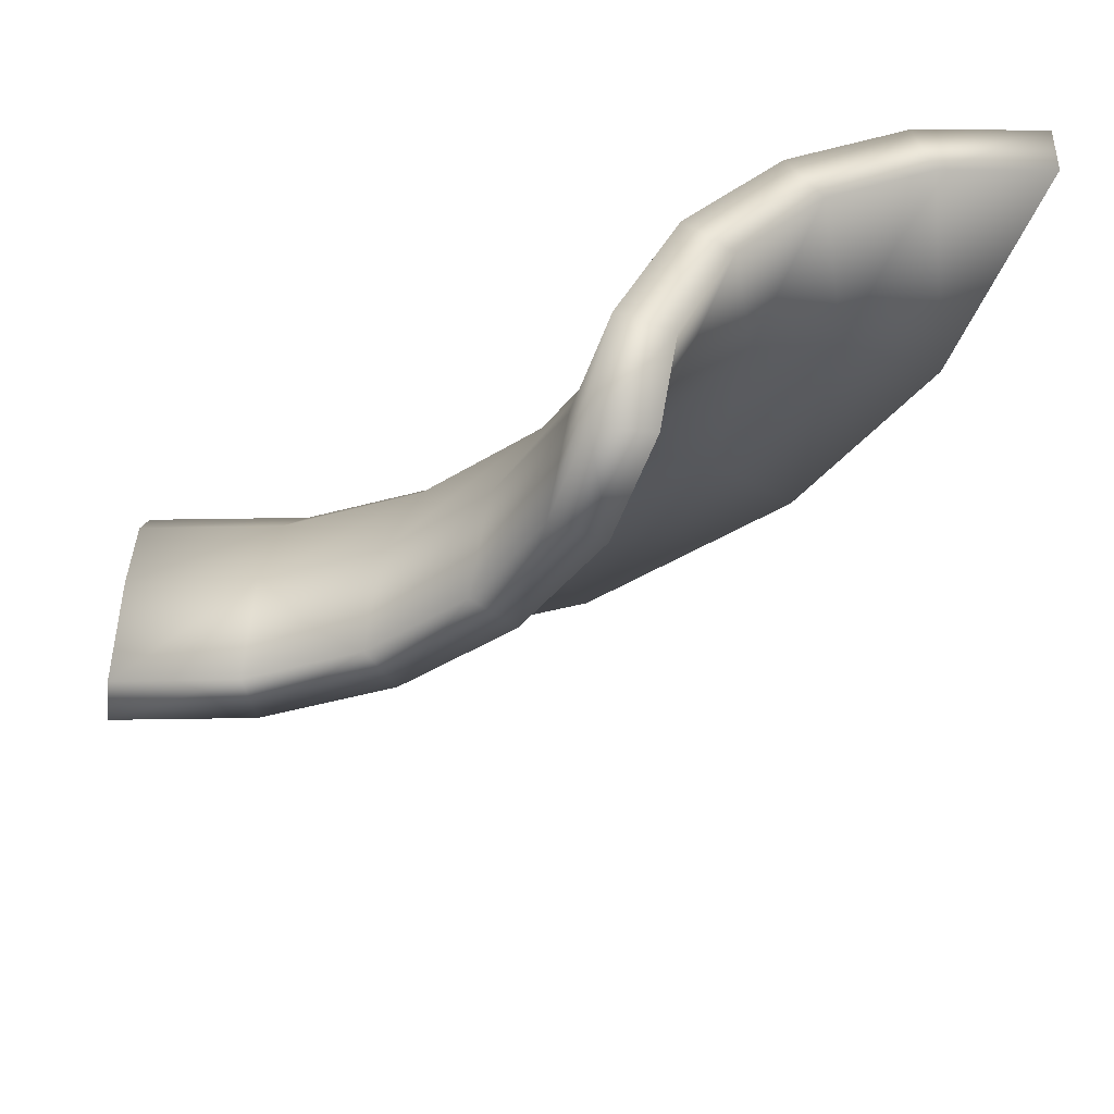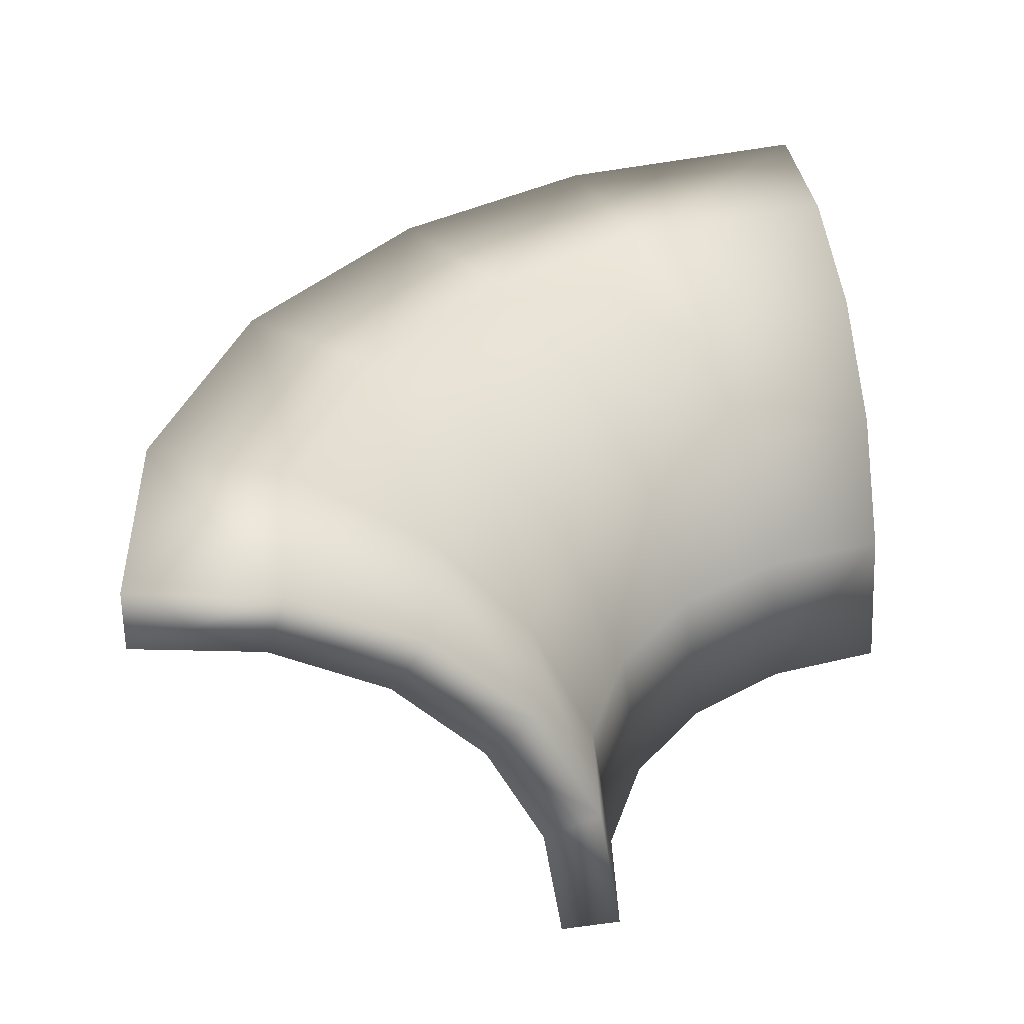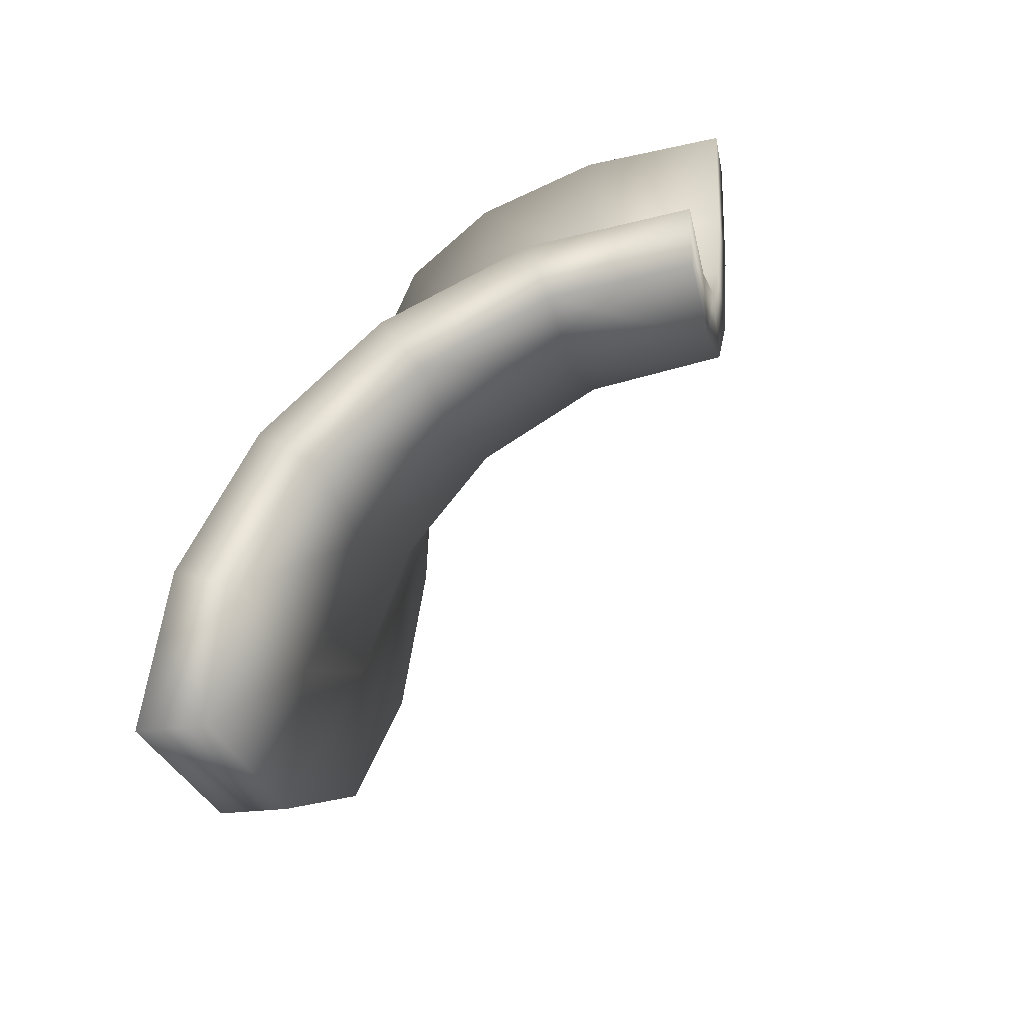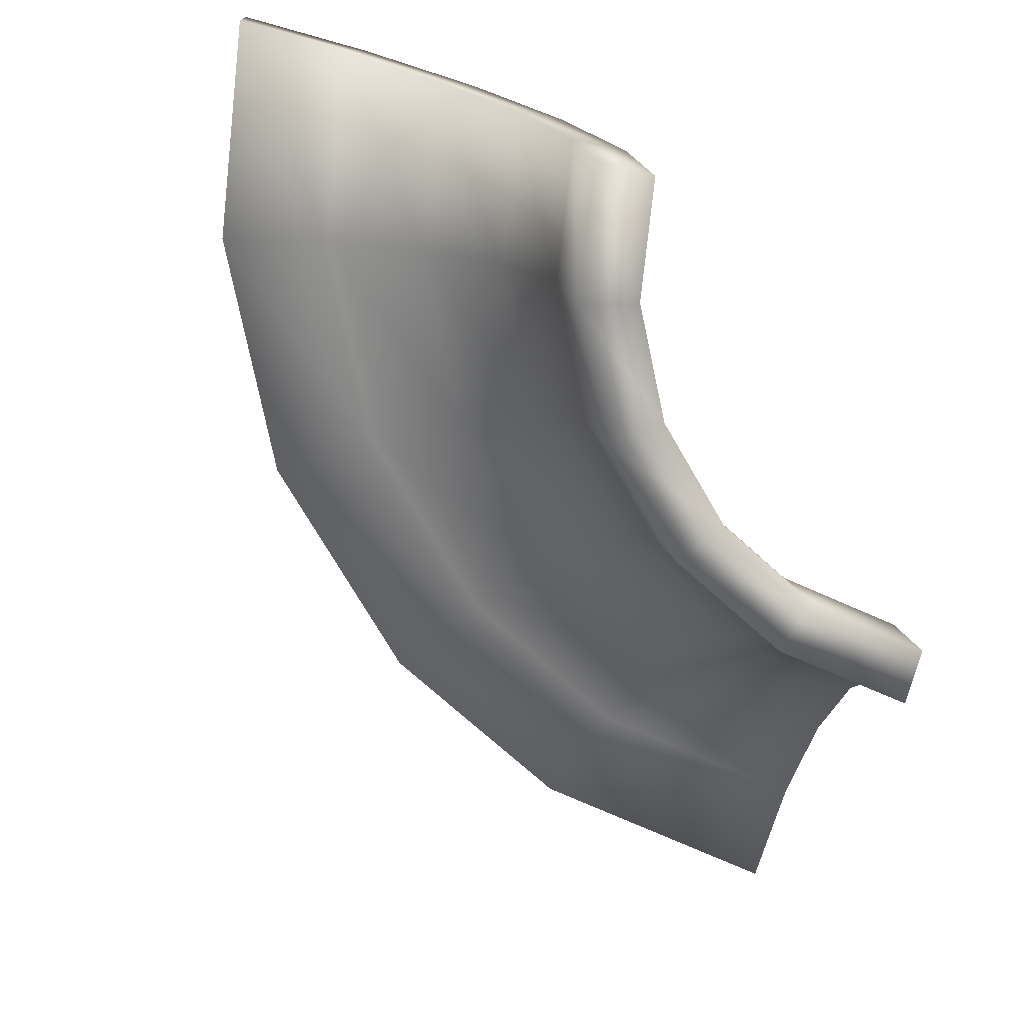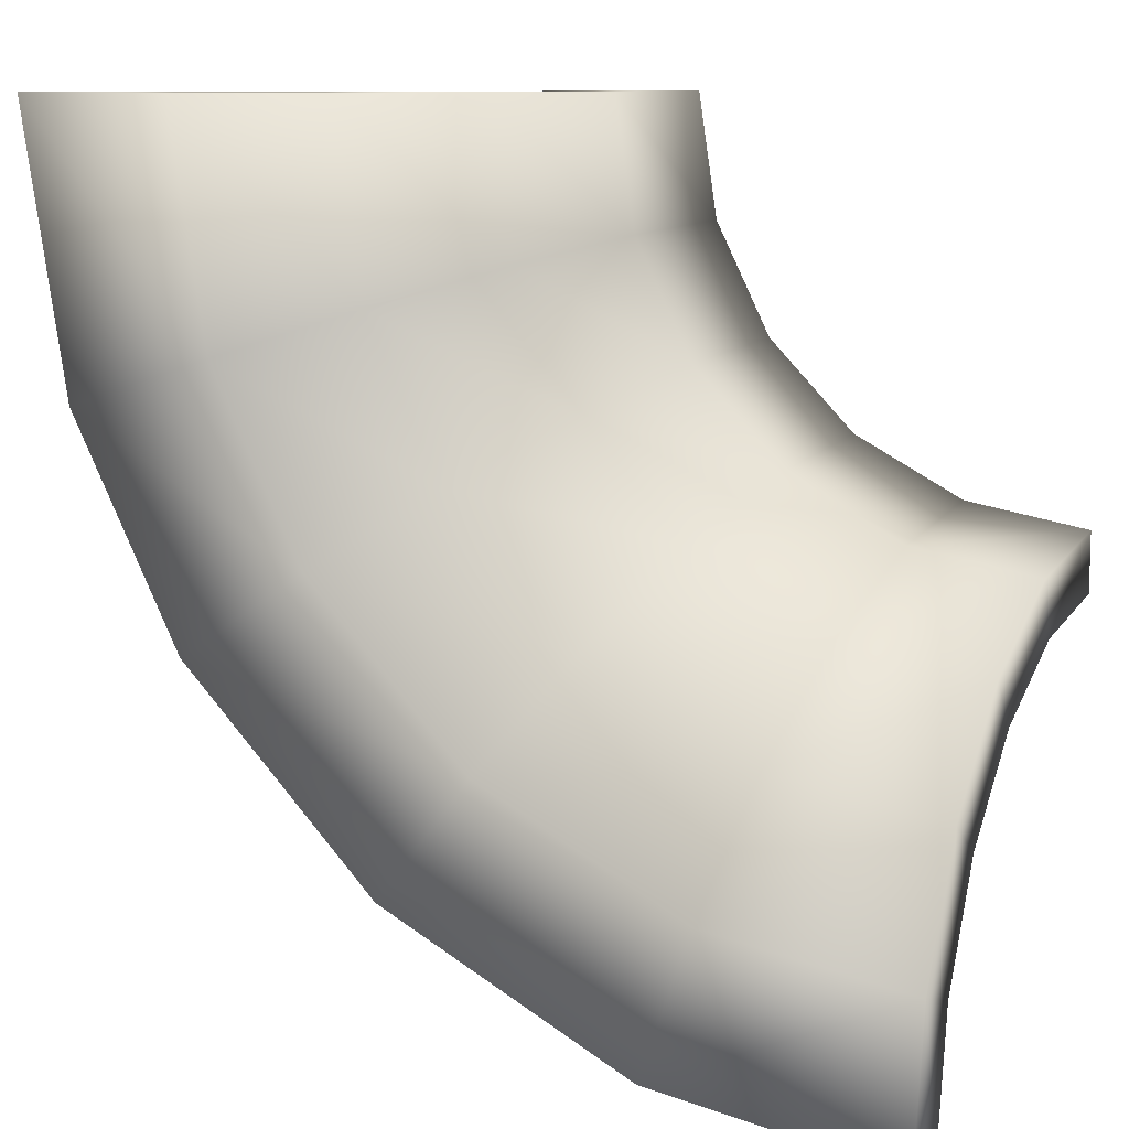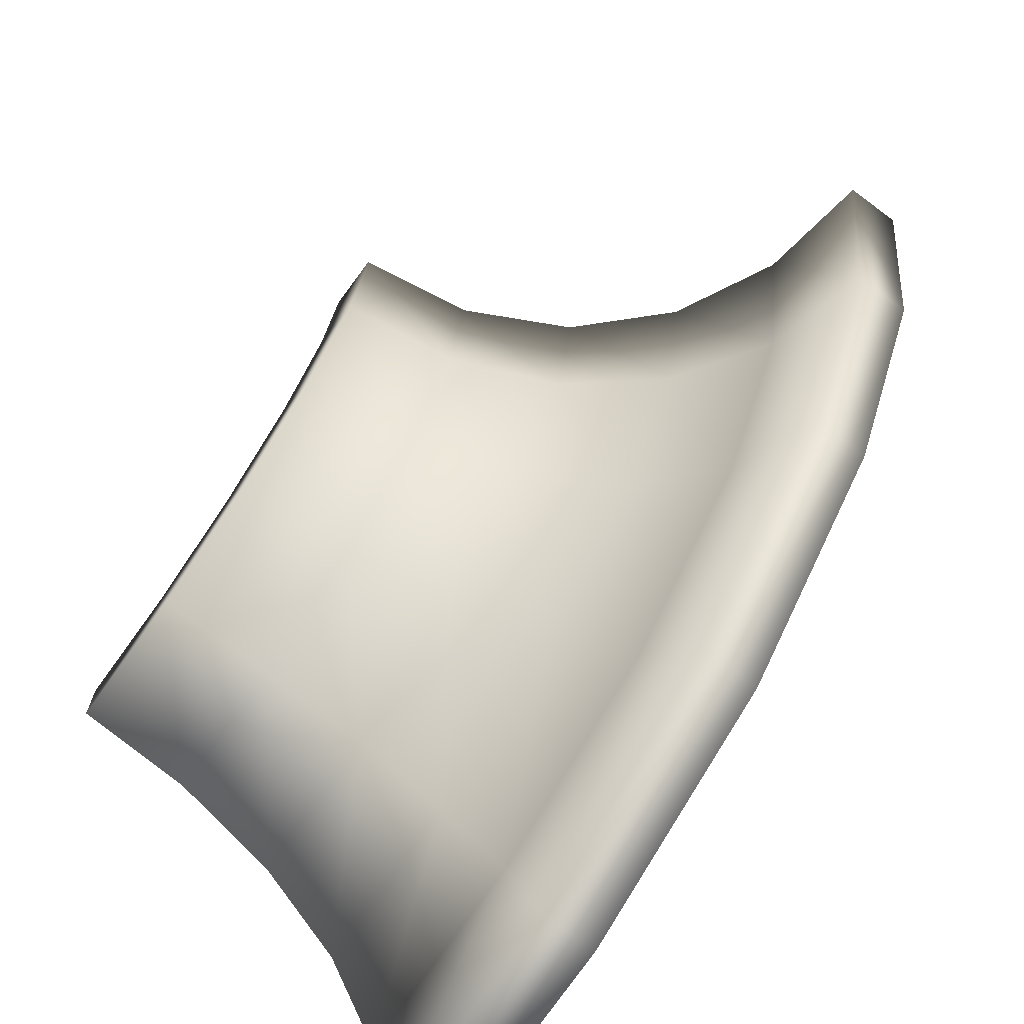
<metadata>
{"format":"obj","ext":"obj","renderer":"f3d","projection":"perspective","resolution":1024,"background":"white","views":[{"elev":-41.0,"azim":-7.5,"up":"+Y"},{"elev":32.0,"azim":-100.7,"up":"+Y"},{"elev":-30.6,"azim":-80.2,"up":"+Z"},{"elev":-73.4,"azim":-104.8,"up":"+Y"},{"elev":10.3,"azim":-153.3,"up":"+Z"},{"elev":-71.2,"azim":53.6,"up":"+Z"}]}
</metadata>
<code>
v  97.38 162.1 214.9
v  153.2 190.4 214.9
v  143.4 219 214.9
v  79.34 186.3 214.9
v  215 200 214.9
v  215 229.7 215
v  24.79 61.93 214.9
v  53.09 117.7 214.9
v  28.6 135.2 214.9
v  -3.812 71.07 214.9
v  -14.94 0.1427 214.9
v  15.06 0.1427 214.9
v  -0.2799 190.4 -84.62
v  84.6 190.4 0.2886
v  38.91 162 32.28
v  -32.27 162 -38.93
v  35.17 200.1 -135.2
v  135.2 200.1 -35.16
v  35.19 229.8 -135.2
v  135.2 229.8 -35.1
v  -6.571 219 -76.64
v  76.57 219 6.501
v  -43.3 186.2 -24.18
v  24.11 186.2 43.24
v  -72.39 135.2 17.36
v  -17.44 135.2 72.33
v  -91.01 71.08 43.95
v  -44.02 71.08 90.94
v  -97.38 0.1428 53.13
v  -53.13 0.1427 97.38
v  -79.53 0.1427 28.56
v  -28.56 0.1428 79.53
v  -73.94 61.94 20.54
v  -20.58 61.93 73.91
v  -57.66 117.7 -2.672
v  2.645 117.7 57.68
v  -214.9 0 15.01
v  -215 70.95 3.803
v  -215 61.8 -24.8
v  -214.9 0 -14.99
v  -215 135 -28.69
v  -214.9 117.6 -53.18
v  -215 186 -79.39
v  -214.9 161.8 -97.43
v  -215 218.9 -143.4
v  -214.9 190.2 -153.2
v  -214.9 229.7 -215
v  -214.9 200 -215
v  134 190.4 96.5
v  81.54 162.1 115.6
v  -122.4 162 -83.77
v  -108 190.4 -137.6
v  192 200 75.36
v  -91.99 200.1 -197.3
v  192 229.8 75.42
v  -91.95 229.8 -197.3
v  124.1 219 98.93
v  -112.2 219 -128.3
v  63.88 186.3 120.8
v  -128.8 186.2 -66.45
v  16.2 135.2 138.2
v  -141.9 135.2 -17.47
v  -14.27 71.07 149.3
v  -150.3 71.08 13.9
v  -24.73 0.1427 153.1
v  -153.1 0.1428 24.73
v  4.16 0.1427 143.7
v  -143.7 0.1427 -4.16
v  13.31 61.93 140.4
v  -141.2 61.94 -13.63
v  39.93 117.7 130.7
v  -133.9 117.7 -41.02
o ceiling_round_01
g ceiling_round_01
f 1 2 3 4
f 2 5 6 3
f 7 8 9 10
f 8 1 4 9
f 11 12 7 10
f 13 14 15 16
f 17 18 14 13
f 19 20 18 17
f 21 22 20 19
f 23 24 22 21
f 25 26 24 23
f 27 28 26 25
f 29 30 28 27
f 31 32 30 29
f 33 34 32 31
f 35 36 34 33
f 16 15 36 35
f 37 38 39 40
f 38 41 42 39
f 41 43 44 42
f 43 45 46 44
f 45 47 48 46
f 49 2 1 50
f 14 49 50 15
f 51 44 46 52
f 16 51 52 13
f 53 5 2 49
f 18 53 49 14
f 52 46 48 54
f 13 52 54 17
f 55 6 5 53
f 20 55 53 18
f 54 48 47 56
f 17 54 56 19
f 57 3 6 55
f 22 57 55 20
f 56 47 45 58
f 19 56 58 21
f 59 4 3 57
f 24 59 57 22
f 58 45 43 60
f 21 58 60 23
f 61 9 4 59
f 26 61 59 24
f 60 43 41 62
f 23 60 62 25
f 63 10 9 61
f 28 63 61 26
f 62 41 38 64
f 25 62 64 27
f 65 11 10 63
f 30 65 63 28
f 64 38 37 66
f 27 64 66 29
f 67 12 11 65
f 32 67 65 30
f 66 37 40 68
f 29 66 68 31
f 69 7 12 67
f 34 69 67 32
f 68 40 39 70
f 31 68 70 33
f 71 8 7 69
f 36 71 69 34
f 70 39 42 72
f 33 70 72 35
f 50 1 8 71
f 15 50 71 36
f 72 42 44 51
f 35 72 51 16

</code>
